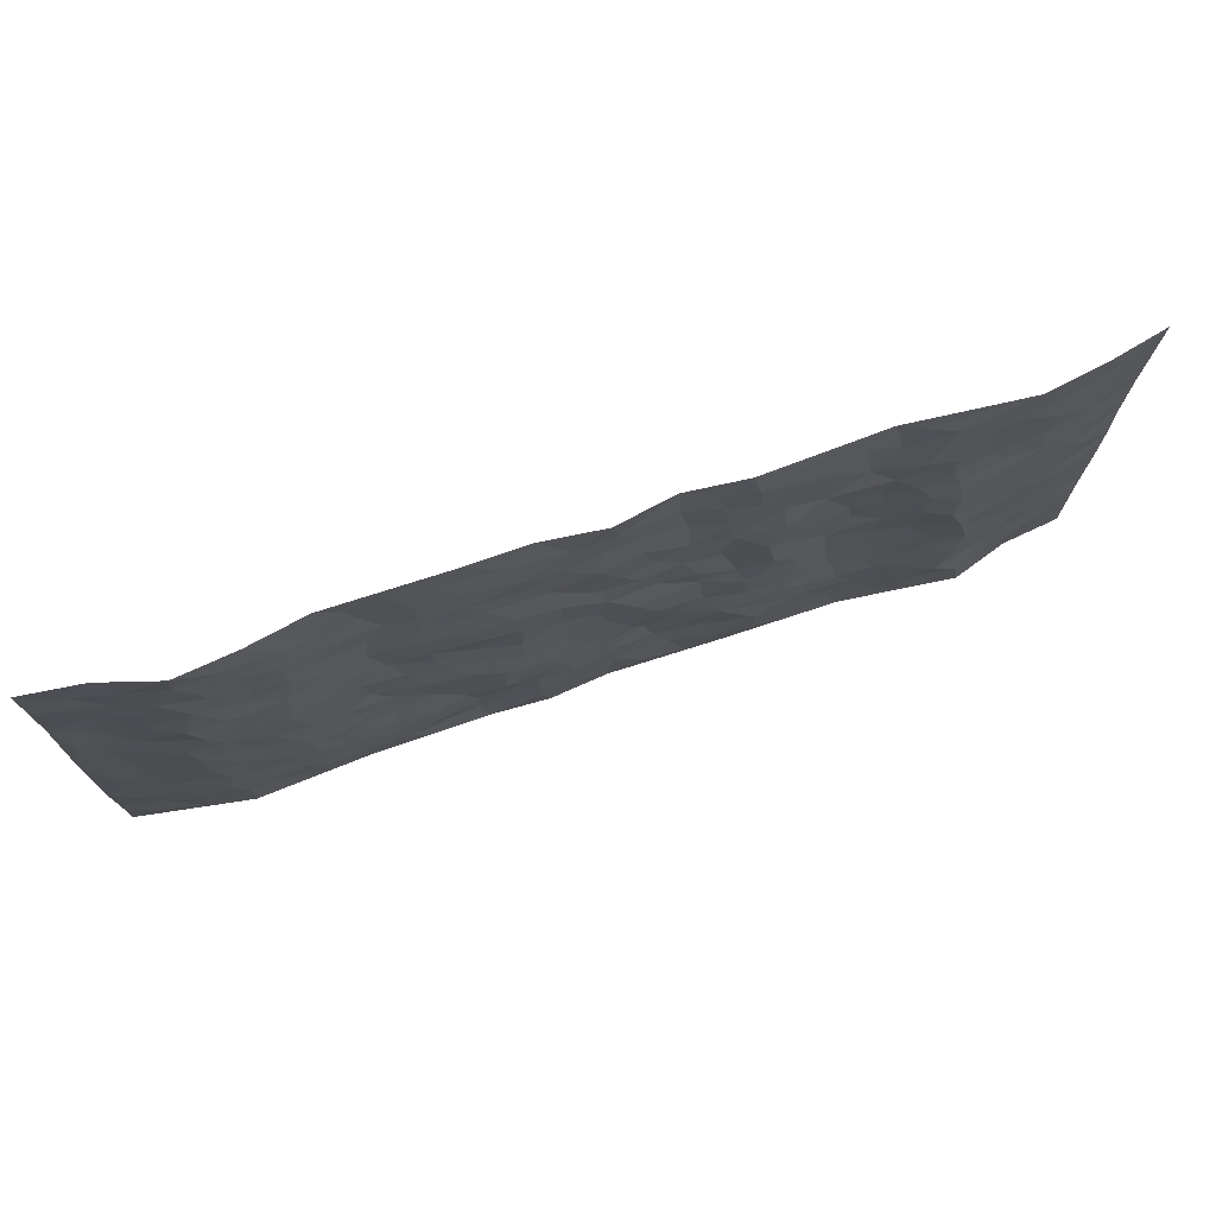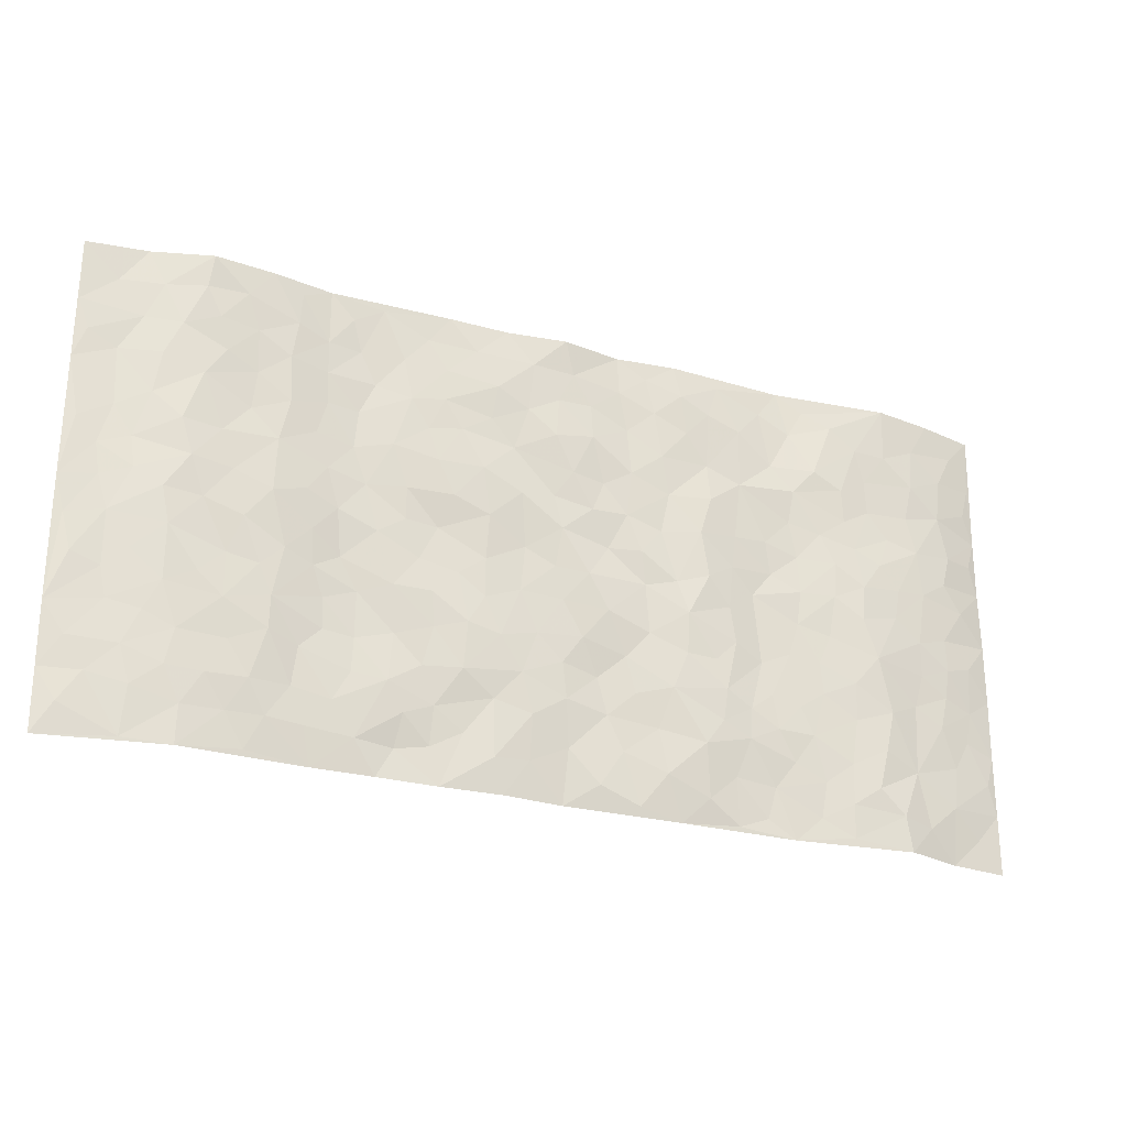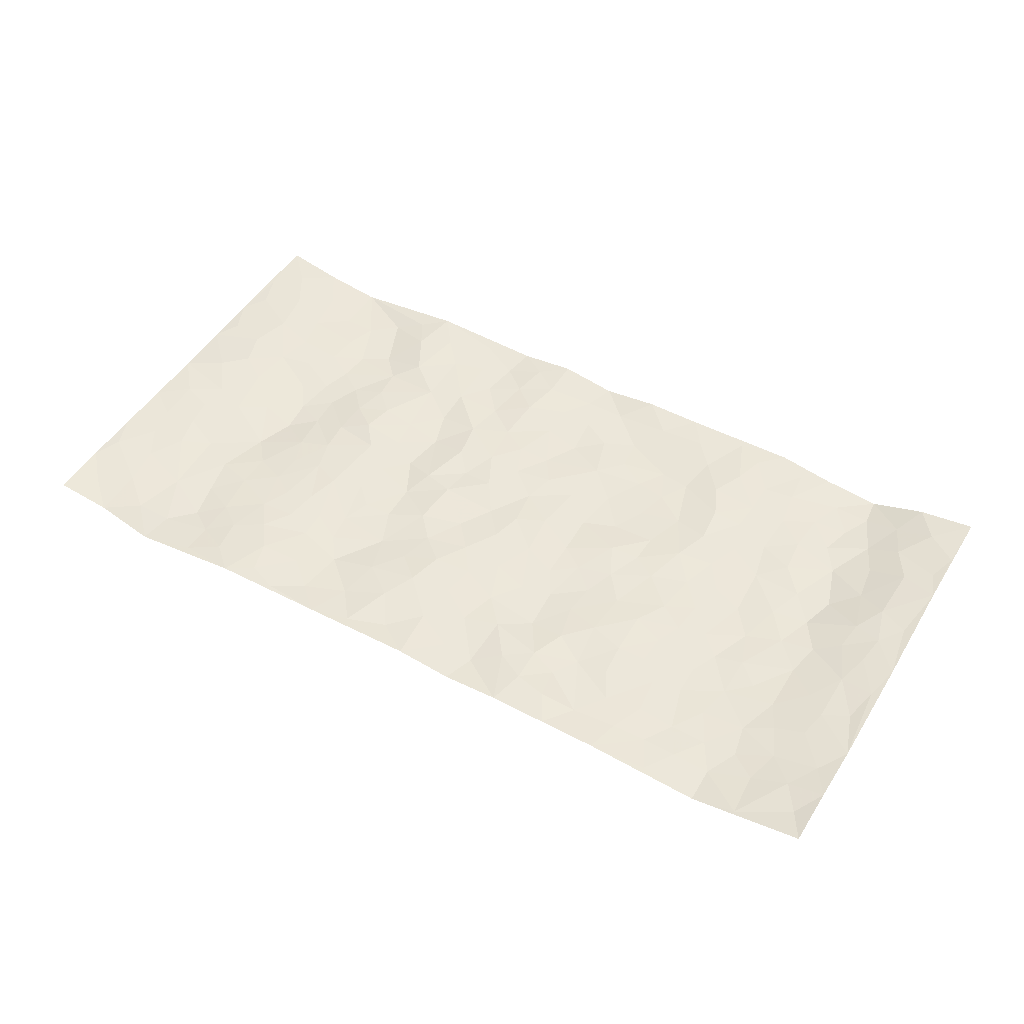
<metadata>
{"format":"obj","ext":"obj","renderer":"f3d","projection":"perspective","resolution":1024,"background":"white","views":[{"elev":73.9,"azim":161.5,"up":"+Y"},{"elev":-26.1,"azim":156.5,"up":"+Y"},{"elev":48.2,"azim":30.5,"up":"+Z"}]}
</metadata>
<code>
v -0.9773 0.0003774 0.0314
v -0.9836 0.9967 0.03372
v 0.9807 -0.0006249 0.03274
v 0.9808 0.9992 0.02792
v -0.7981 0.392 -0.005089
v -0.9788 0.4986 0.03189
v -0.8589 0.357 0.004707
v -0.00103 0.002408 0.01215
v -0.978 0.2498 0.03259
v -0.9226 0.3371 0.01883
v -0.7368 0.001013 -0.02124
v -0.9778 0.1251 0.03223
v -0.7127 0.292 -0.01956
v -0.8547 0.0009478 0.01683
v -0.8419 0.2877 0.002013
v -0.4917 0.001048 0.007617
v -0.9577 0.1875 0.02609
v -0.295 0.1667 -0.01044
v -0.7776 0.3214 -0.004602
v -0.8628 0.1193 0.008226
v -0.9223 0.06296 0.02422
v -0.7956 0.06347 -0.001451
v -0.6737 0.1261 -0.01961
v -0.7258 0.07425 -0.02032
v -0.8741 0.2065 0.01107
v -0.9101 0.2694 0.01758
v -0.77 0.1763 -0.005186
v -0.6938 0.2089 -0.02016
v -0.866 0.4874 0.004421
v -0.9785 0.3743 0.03124
v -0.7407 0.9989 -0.01225
v -0.5384 0.2219 -0.001798
v 0.2602 0.1574 0.004839
v -0.9801 0.7473 0.03608
v -0.3698 0.3935 -0.004203
v -0.787 0.7529 -0.004758
v -0.8049 0.8314 -0.006245
v -0.584 0.4425 -0.006268
v -0.6026 0.6063 -0.01415
v -0.4948 0.9987 0.01247
v -0.9581 0.6853 0.0274
v -0.664 0.5629 -0.02175
v -0.394 0.7548 0.001928
v -0.5112 0.2796 0.0001074
v -0.4613 0.2248 0.0007311
v -0.4969 0.1618 0.004438
v -0.4514 0.6374 0.007012
v -0.369 0.5607 -7.118e-05
v 0.1656 0.4741 -0.003263
v -0.3353 0.2209 -0.00694
v -0.2132 0.6117 0.004442
v -0.3779 0.6302 -0.0003835
v -0.3036 0.05725 -0.0002143
v -0.6306 0.7111 -0.01227
v -0.3965 0.194 -0.0008226
v -0.8752 0.6171 0.003324
v -0.03936 0.3488 0.002925
v 0.05653 0.3399 -0.0002944
v 0.2989 0.4511 0.002178
v -0.09662 0.5524 0.006547
v -0.1673 0.557 -0.0004183
v 0.09187 0.6313 -0.005021
v -0.6347 0.3458 -0.0136
v -0.7517 0.5738 -0.01344
v -0.9542 0.8084 0.02679
v -0.5613 0.1285 -0.001084
v -0.369 0.01195 0.007478
v -0.7975 0.4656 -0.007916
v -0.6185 0.1715 -0.01023
v -0.6158 0.0175 -0.007306
v -0.2462 0.002158 0.008279
v -0.6168 0.08745 -0.009536
v -0.5483 0.05249 0.002061
v -0.4328 0.03691 0.009255
v -0.4526 0.1036 0.009486
v -0.8951 0.685 0.008276
v -0.9741 0.8721 0.03262
v -0.7391 0.5089 -0.01494
v -0.001547 0.9993 -0.005755
v -0.807 0.6751 -0.006205
v -0.5637 0.3148 -0.004429
v -0.515 0.4614 0.002244
v 0.005519 0.5724 -0.002447
v -0.05079 0.4839 -0.004676
v 0.002081 0.4205 0.002773
v -0.1257 0.1286 0.008407
v -0.5723 0.6707 -0.007992
v -0.9173 0.5612 0.01265
v -0.7359 0.6912 -0.007477
v -0.4505 0.2967 0.003441
v -0.6329 0.2668 -0.01103
v -0.5047 0.6893 0.001218
v -0.1753 0.486 0.003646
v -0.2644 0.4368 -0.009496
v -0.6503 0.6496 -0.01529
v -0.01182 0.1175 0.008483
v -0.4172 0.511 0.008683
v -0.3452 0.2883 -0.007754
v -0.2435 0.5045 -0.0009202
v -0.1824 0.3827 0.002109
v -0.9788 0.6228 0.03525
v -0.7085 0.6232 -0.0163
v -0.8163 0.5792 -0.005291
v -0.3637 0.1099 0.002741
v -0.524 0.5337 -0.0004232
v -0.6847 0.4057 -0.02408
v -0.1315 0.3249 0.005419
v -0.1505 0.25 0.003497
v -0.521 0.6123 0.001682
v 0.1088 0.7299 0.0001151
v -0.0051 0.2152 0.001931
v -0.07401 0.2741 0.01384
v 0.003401 0.2888 0.001603
v -0.431 0.3636 0.007461
v -0.1983 0.1843 0.002627
v -0.6558 0.488 -0.02299
v -0.5586 0.3811 -0.003641
v -0.4941 0.3917 0.003578
v -0.3103 0.5251 -0.01212
v -0.2606 0.3507 -0.006624
v -0.3579 0.4678 -0.004649
v -0.2274 0.2713 -0.00837
v -0.09233 0.412 -0.004266
v -0.5967 0.5318 -0.01335
v -0.09354 0.1989 0.01192
v -0.2146 0.09349 -0.002246
v -0.4004 0.258 -0.001382
v -0.9284 0.4367 0.01626
v -0.8688 0.4199 0.003879
v 0.0917 0.4232 0.0004743
v 0.2086 0.2373 -0.008039
v 0.08227 0.5177 0.003292
v 0.01852 0.4889 0.002205
v 0.1662 0.3931 -0.00491
v 0.7977 0.4961 -0.008383
v 0.2206 0.434 -0.002416
v 0.267 0.3134 -0.001951
v 0.1605 0.5678 -0.007177
v 0.1226 0.9986 0.009207
v -0.2953 0.6209 -0.01106
v 0.4282 0.8794 0.01459
v 0.4947 0.9977 0.01057
v -0.2169 0.7819 -0.0005319
v -0.05991 0.8651 0.003004
v -0.3239 0.3489 -0.005138
v -0.462 0.5666 0.011
v -0.07514 0.05314 0.004542
v -0.1592 0.02249 0.007147
v 0.1219 0.001805 0.0002536
v 0.01249 0.8609 -0.0003857
v -0.01778 0.7008 -0.00415
v 0.4238 0.1961 0.0001222
v 0.3427 0.2895 0.006094
v 0.5954 0.5257 -0.0196
v 0.5285 0.5463 -0.00949
v 0.4578 0.1347 -0.002893
v 0.5262 0.227 -0.003743
v 0.4171 0.3612 0.008121
v 0.02194 0.6417 0.0006682
v -0.06068 0.6284 -0.000409
v -0.1486 0.7306 0.003418
v -0.08777 0.6941 0.00542
v -0.06181 0.7922 -0.002081
v -0.1383 0.634 0.004318
v 0.02015 0.7757 -0.007397
v 0.2472 0.9986 0.007458
v -0.02012 0.9276 0.0008352
v -0.2723 0.8473 -0.002693
v -0.202 0.8811 0.002742
v -0.3191 0.7819 0.001543
v -0.2478 0.9995 0.0016
v -0.2309 0.6971 0.001822
v -0.3209 0.7016 -0.008776
v -0.1422 0.8304 0.009318
v -0.1247 0.9991 0.0147
v 0.2193 0.7464 -0.002963
v 0.1744 0.6678 -0.008721
v 0.3292 0.5949 -0.0007477
v 0.2621 0.5233 0.004009
v 0.268 0.666 -0.005684
v 0.4279 0.7435 0.01147
v 0.3588 0.6829 -0.0002827
v 0.2881 0.7333 -0.001158
v 0.068 0.9298 -0.002622
v 0.07861 0.8239 -0.001855
v 0.146 0.8586 -0.005695
v 0.2523 0.8735 0.0009887
v 0.3244 0.7934 0.0008005
v 0.2334 0.5957 -0.006669
v -0.887 0.8667 0.009134
v -0.6868 0.8172 -0.00903
v -0.8738 0.7741 0.005225
v -0.863 0.998 0.006587
v -0.9268 0.9385 0.0193
v -0.8161 0.9211 -0.001031
v -0.7388 0.8857 -0.01086
v -0.6104 0.9305 -0.009931
v -0.6672 0.8867 -0.01222
v -0.6914 0.7462 -0.007155
v -0.5643 0.8152 -0.01294
v -0.6261 0.7819 -0.01437
v -0.5168 0.9013 0.005555
v -0.396 0.8789 0.0002327
v -0.5507 0.9608 0.00294
v -0.4697 0.8164 0.005068
v -0.4477 0.9367 0.007155
v -0.3495 0.9737 0.003187
v -0.5158 0.7614 -0.005671
v -0.3243 0.9023 -0.002081
v -0.2618 0.9317 -0.004377
v 0.157 0.7856 -0.001394
v 0.2566 0.8045 -0.002566
v 0.1894 0.9336 0.003062
v 0.396 0.8115 0.01238
v 0.3402 0.8805 0.006761
v 0.3851 0.9822 0.009409
v 0.2911 0.9375 0.007756
v 0.4458 0.9475 0.01126
v 0.3831 0.493 0.003931
v 0.3277 0.5287 0.001621
v 0.4874 0.6035 -0.001287
v 0.4358 0.6637 0.00898
v 0.409 0.5874 0.007115
v 0.3541 0.1901 -0.003631
v 0.4849 0.3341 0.001208
v 0.4631 0.5219 0.001135
v 0.3489 0.3877 0.002255
v -0.1264 0.9154 0.009273
v -0.1864 0.9587 0.00699
v 0.321 0.1329 0.0007434
v 0.6148 0.01385 -0.00335
v 0.2013 0.3334 -0.009424
v 0.2725 0.3848 -0.004051
v 0.5868 0.2469 -0.01619
v 0.7396 0.9978 -0.02389
v 0.9834 0.2491 0.02661
v 0.496 0.8114 0.003379
v 0.7236 0.4865 -0.01316
v 0.4925 0.7461 0.004159
v 0.9833 0.4997 0.0275
v 0.6735 0.2932 -0.0152
v 0.5129 0.4674 -0.005809
v 0.7833 0.3099 -0.007257
v 0.5649 0.415 -0.0134
v 0.4917 0.001596 0.004417
v 0.08868 0.252 -0.004149
v 0.5075 0.0765 -0.002014
v 0.1339 0.319 -0.007236
v 0.4189 0.2663 0.005497
v 0.8786 0.2639 0.0106
v 0.646 0.4611 -0.01792
v 0.5809 0.08145 -0.006778
v 0.4529 0.4255 0.007552
v 0.6113 0.371 -0.01687
v 0.2872 0.2325 0.001889
v 0.4814 0.2711 0.001066
v 0.2646 0.07863 0.01118
v 0.3682 0.002049 0.004886
v 0.2453 0.002184 0.006401
v 0.2006 0.1144 0.005598
v 0.06645 0.1694 -0.004502
v 0.1441 0.1895 -0.0006342
v 0.6159 0.1466 -0.01326
v 0.7827 0.422 -0.00954
v 0.7531 0.2202 -0.009369
v 0.6544 0.08001 -0.007164
v 0.6737 0.3839 -0.01234
v 0.723 0.3384 -0.01233
v 0.8909 0.3251 0.01203
v 0.7514 0.5668 -0.01585
v 0.6962 0.1447 -0.0118
v 0.7683 0.1489 -0.008874
v 0.8455 0.3666 0.003404
v 0.9477 0.3486 0.01831
v 0.8913 0.4378 0.01163
v 0.5854 0.3123 -0.01656
v 0.825 0.1047 0.0004835
v 0.3335 0.06359 0.009987
v 0.4125 0.06848 -0.001076
v 0.07008 0.07753 0.0007785
v 0.1422 0.0719 -0.005051
v 0.981 0.7497 0.03351
v 0.7361 0.07822 -0.009836
v 0.6591 0.215 -0.01195
v 0.9656 0.424 0.024
v 0.9115 0.5084 0.01729
v 0.8135 0.2493 -0.0006337
v 0.536 0.1478 -0.003816
v 0.738 0.0004685 -0.009549
v 0.5064 0.3936 -0.003099
v 0.9434 0.06181 0.02098
v 0.9817 0.124 0.03152
v 0.845 0.1791 0.002998
v 0.9025 0.1229 0.01545
v 0.8326 0.007643 0.006564
v 0.942 0.1867 0.01991
v 0.6711 0.555 -0.01399
v 0.6976 0.6322 -0.01432
v 0.5897 0.6356 -0.01483
v 0.8314 0.6909 0.001577
v 0.6367 0.771 -0.01016
v 0.961 0.6246 0.02601
v 0.7742 0.6411 -0.01416
v 0.8596 0.5944 0.01023
v 0.7398 0.7433 -0.01724
v 0.8515 0.5298 0.005132
v 0.9206 0.5735 0.01996
v 0.8957 0.6589 0.01907
v 0.6454 0.6918 -0.009202
v 0.5698 0.7235 -0.01203
v 0.5139 0.674 -0.002506
v 0.8572 0.8522 0.01016
v 0.7179 0.8705 -0.01935
v 0.8179 0.7764 -0.003378
v 0.9005 0.7778 0.02112
v 0.7867 0.8438 -0.01113
v 0.9781 0.8744 0.03023
v 0.6998 0.8019 -0.01687
v 0.9571 0.8114 0.02708
v 0.7476 0.931 -0.01863
v 0.8581 0.9987 0.01239
v 0.6164 0.998 -0.01114
v 0.8252 0.9258 0.0006341
v 0.9097 0.9283 0.02151
v 0.6666 0.934 -0.01828
v 0.5612 0.9011 -0.007494
v 0.4965 0.8808 0.005014
v 0.5553 0.9692 -0.002115
v 0.5742 0.8215 -0.01078
v 0.6414 0.8603 -0.01418
f 29 6 128
f 12 21 20
f 26 10 9
f 55 45 46
f 27 19 15
f 26 9 17
f 101 6 88
f 12 1 21
f 7 15 19
f 125 86 96
f 84 123 85
f 129 29 128
f 25 27 15
f 12 20 17
f 73 75 66
f 22 14 11
f 26 17 25
f 9 12 17
f 25 15 26
f 5 129 7
f 52 146 48
f 55 18 50
f 7 19 5
f 20 27 25
f 124 82 105
f 41 76 34
f 20 14 22
f 14 20 21
f 14 21 1
f 24 22 11
f 24 27 22
f 72 66 69
f 69 32 91
f 70 24 11
f 24 23 27
f 17 20 25
f 27 20 22
f 10 15 7
f 10 26 15
f 23 28 27
f 27 13 19
f 28 23 69
f 13 27 28
f 119 121 94
f 10 7 129
f 6 30 128
f 9 10 30
f 36 192 80
f 80 102 89
f 118 81 44
f 64 103 78
f 115 126 86
f 45 32 46
f 91 63 13
f 129 68 29
f 95 87 54
f 95 54 199
f 202 40 204
f 82 97 105
f 29 88 6
f 18 55 104
f 148 126 71
f 38 82 124
f 50 18 122
f 117 82 38
f 5 19 106
f 82 117 118
f 80 64 102
f 127 45 55
f 194 77 190
f 98 35 114
f 39 124 105
f 127 50 98
f 106 19 13
f 66 75 46
f 39 95 42
f 63 117 38
f 95 89 102
f 101 56 76
f 51 140 99
f 18 53 126
f 62 83 132
f 45 127 90
f 112 113 57
f 103 29 68
f 130 85 58
f 109 39 105
f 35 94 121
f 113 246 58
f 151 165 163
f 120 100 94
f 114 127 98
f 192 190 65
f 95 39 87
f 36 191 37
f 67 104 74
f 56 101 88
f 13 63 106
f 192 34 76
f 268 241 243
f 108 115 125
f 93 84 60
f 133 84 85
f 156 288 157
f 101 76 41
f 80 103 64
f 105 97 146
f 99 61 51
f 92 109 47
f 125 96 111
f 158 227 153
f 75 104 55
f 69 66 32
f 81 91 32
f 106 78 68
f 42 64 78
f 77 34 65
f 24 70 72
f 75 73 16
f 16 71 67
f 2 34 77
f 13 28 91
f 103 56 88
f 56 80 76
f 72 69 23
f 11 16 70
f 16 73 70
f 16 67 74
f 115 18 126
f 24 72 23
f 73 72 70
f 16 74 75
f 72 73 66
f 32 45 44
f 84 83 60
f 66 46 32
f 78 106 116
f 117 63 81
f 67 53 104
f 103 68 78
f 69 91 28
f 36 80 89
f 106 38 116
f 106 68 5
f 81 118 117
f 62 132 138
f 32 44 81
f 53 67 71
f 57 58 85
f 123 100 107
f 93 60 61
f 33 230 224
f 8 96 147
f 132 133 130
f 140 48 119
f 93 100 123
f 122 98 50
f 164 60 160
f 53 71 126
f 125 112 108
f 193 194 195
f 75 55 46
f 63 91 81
f 56 103 80
f 196 198 31
f 18 104 53
f 121 48 97
f 38 106 63
f 118 97 82
f 97 35 121
f 51 172 140
f 130 134 49
f 87 39 109
f 288 252 263
f 97 114 35
f 47 43 92
f 57 113 58
f 248 130 58
f 34 101 41
f 114 90 127
f 116 124 42
f 145 94 35
f 118 114 97
f 167 79 175
f 98 145 35
f 85 123 57
f 43 47 52
f 199 36 89
f 42 78 116
f 159 83 62
f 88 29 103
f 74 104 75
f 118 44 90
f 173 140 172
f 42 95 102
f 190 192 37
f 65 190 77
f 89 95 199
f 125 111 112
f 92 87 109
f 18 115 122
f 177 180 176
f 112 57 107
f 109 105 146
f 93 94 100
f 285 286 275
f 96 86 147
f 137 232 131
f 57 123 107
f 87 92 208
f 49 134 136
f 132 130 49
f 161 164 162
f 50 127 55
f 122 108 107
f 122 107 100
f 48 140 52
f 118 90 114
f 99 119 94
f 123 84 93
f 36 37 192
f 48 121 119
f 120 122 100
f 39 42 124
f 38 124 116
f 248 58 246
f 44 45 90
f 98 122 120
f 146 52 47
f 94 93 99
f 168 209 170
f 212 183 188
f 202 197 200
f 42 102 64
f 107 108 112
f 99 93 61
f 8 280 96
f 112 111 113
f 125 115 86
f 115 108 122
f 128 30 10
f 5 68 129
f 10 129 128
f 132 49 138
f 83 84 133
f 130 133 85
f 83 133 132
f 248 134 130
f 156 152 224
f 151 110 165
f 212 186 211
f 153 224 249
f 254 251 244
f 246 261 262
f 225 158 249
f 49 136 179
f 185 184 150
f 214 188 181
f 181 188 182
f 161 163 174
f 143 170 172
f 110 211 185
f 184 79 167
f 174 228 169
f 62 110 159
f 163 150 144
f 210 169 229
f 170 143 168
f 176 211 110
f 98 120 145
f 94 145 120
f 48 146 97
f 109 146 47
f 148 86 126
f 147 86 148
f 71 8 148
f 8 147 148
f 244 276 254
f 232 136 134
f 174 143 161
f 60 83 160
f 163 162 151
f 159 160 83
f 261 281 262
f 259 281 149
f 219 220 59
f 246 113 111
f 33 255 131
f 157 256 152
f 137 255 153
f 230 278 279
f 262 260 33
f 154 155 242
f 131 255 137
f 248 131 232
f 281 280 149
f 259 258 278
f 220 179 59
f 159 151 160
f 162 160 151
f 164 61 60
f 228 174 144
f 144 174 163
f 159 110 151
f 161 172 164
f 186 184 185
f 161 162 163
f 61 164 51
f 160 162 164
f 187 217 213
f 150 163 165
f 205 202 200
f 79 184 139
f 170 43 173
f 174 169 143
f 161 143 172
f 167 144 150
f 176 180 183
f 172 170 173
f 223 226 221
f 185 150 165
f 99 140 119
f 207 206 203
f 172 51 164
f 43 52 173
f 173 52 140
f 167 175 228
f 228 229 169
f 210 168 169
f 177 110 62
f 189 138 179
f 62 138 177
f 136 232 233
f 181 182 222
f 150 184 167
f 178 180 189
f 49 179 138
f 177 138 189
f 180 178 182
f 178 179 220
f 307 308 304
f 222 223 221
f 215 187 188
f 176 183 212
f 187 213 186
f 214 215 188
f 185 211 186
f 237 181 239
f 182 188 183
f 110 185 165
f 216 215 141
f 211 176 212
f 182 183 180
f 176 110 177
f 213 184 186
f 178 189 179
f 177 189 180
f 195 190 37
f 197 198 200
f 195 194 190
f 34 192 65
f 80 192 76
f 37 196 195
f 194 2 77
f 193 2 194
f 196 37 191
f 31 193 195
f 198 196 191
f 31 195 196
f 199 201 191
f 197 204 31
f 198 191 201
f 31 198 197
f 201 199 54
f 36 199 191
f 54 208 201
f 208 43 205
f 208 54 87
f 198 201 200
f 206 205 203
f 43 170 203
f 210 207 209
f 40 202 206
f 31 204 40
f 197 202 204
f 208 205 200
f 43 203 205
f 205 206 202
f 203 209 207
f 171 40 207
f 40 206 207
f 208 200 201
f 43 208 92
f 170 209 203
f 168 143 169
f 207 210 171
f 168 210 209
f 188 187 212
f 212 187 186
f 166 139 213
f 184 213 139
f 237 214 181
f 215 214 141
f 216 141 218
f 213 217 166
f 142 166 216
f 217 216 166
f 187 215 217
f 216 217 215
f 237 141 214
f 142 216 218
f 223 222 182
f 179 136 59
f 223 220 219
f 267 238 251
f 237 327 141
f 223 182 178
f 158 290 253
f 220 223 178
f 59 233 227
f 233 59 136
f 248 246 131
f 153 249 158
f 251 254 267
f 223 219 226
f 111 261 246
f 297 251 238
f 276 256 157
f 167 228 144
f 229 228 175
f 175 171 229
f 229 171 210
f 260 257 33
f 265 271 272
f 266 289 283
f 269 243 250
f 249 224 152
f 266 283 271
f 227 233 137
f 253 227 158
f 325 313 320
f 135 264 275
f 310 329 239
f 270 298 297
f 249 256 225
f 275 273 269
f 311 222 221
f 155 154 299
f 234 276 157
f 310 311 299
f 222 239 181
f 221 226 155
f 266 263 252
f 242 290 244
f 264 273 275
f 273 264 243
f 242 244 154
f 276 290 225
f 288 234 157
f 240 282 302
f 275 286 306
f 225 290 158
f 234 263 284
f 241 254 276
f 233 232 137
f 137 153 227
f 264 135 238
f 244 251 154
f 260 259 257
f 227 253 219
f 33 224 255
f 154 297 299
f 240 302 307
f 297 154 251
f 264 268 243
f 253 226 219
f 271 284 263
f 277 294 293
f 290 242 253
f 241 234 284
f 59 227 219
f 242 155 226
f 252 245 231
f 157 152 156
f 257 230 33
f 152 256 249
f 278 230 257
f 262 33 131
f 224 153 255
f 259 278 257
f 134 248 232
f 230 279 224
f 96 261 111
f 261 96 280
f 280 281 261
f 246 262 131
f 252 247 245
f 268 267 241
f 283 277 272
f 288 247 252
f 275 274 285
f 295 291 294
f 267 268 264
f 263 234 288
f 309 310 299
f 290 276 244
f 283 272 271
f 267 254 241
f 265 243 241
f 236 240 285
f 297 238 270
f 303 305 298
f 241 276 234
f 221 155 299
f 272 277 293
f 250 243 287
f 286 285 240
f 284 271 265
f 271 263 266
f 295 3 291
f 225 256 276
f 241 284 265
f 289 266 231
f 3 292 291
f 321 235 323
f 293 294 296
f 279 278 258
f 245 279 258
f 279 156 224
f 260 281 259
f 280 8 149
f 262 281 260
f 231 266 252
f 267 264 238
f 306 304 270
f 283 289 295
f 243 269 273
f 236 269 250
f 294 292 296
f 274 236 285
f 269 274 275
f 250 287 293
f 245 289 231
f 236 274 269
f 156 279 247
f 242 226 253
f 247 279 245
f 243 265 287
f 288 156 247
f 265 272 293
f 296 292 236
f 293 287 265
f 295 294 277
f 277 283 295
f 236 250 296
f 289 3 295
f 292 294 291
f 293 296 250
f 300 304 308
f 325 320 235
f 329 330 326
f 270 304 303
f 270 303 298
f 309 305 301
f 135 306 270
f 299 297 298
f 298 309 299
f 238 135 270
f 300 314 305
f 303 300 305
f 304 306 307
f 300 303 304
f 282 319 315
f 322 325 235
f 275 306 135
f 307 306 286
f 240 307 286
f 308 307 302
f 302 282 308
f 308 282 315
f 305 309 298
f 310 309 301
f 310 301 329
f 310 239 311
f 222 311 239
f 299 311 221
f 319 312 315
f 312 323 316
f 301 305 318
f 305 314 316
f 300 308 315
f 316 314 312
f 312 314 315
f 315 314 300
f 323 312 324
f 316 313 318
f 282 4 317
f 330 313 325
f 4 321 324
f 235 320 323
f 282 317 319
f 312 319 317
f 326 325 322
f 316 320 313
f 316 318 305
f 142 218 327
f 327 218 141
f 316 323 320
f 324 312 317
f 4 324 317
f 321 323 324
f 318 313 330
f 328 326 322
f 326 327 329
f 329 327 237
f 326 328 327
f 322 142 328
f 327 328 142
f 329 237 239
f 301 318 330
f 326 330 325
f 330 329 301

</code>
